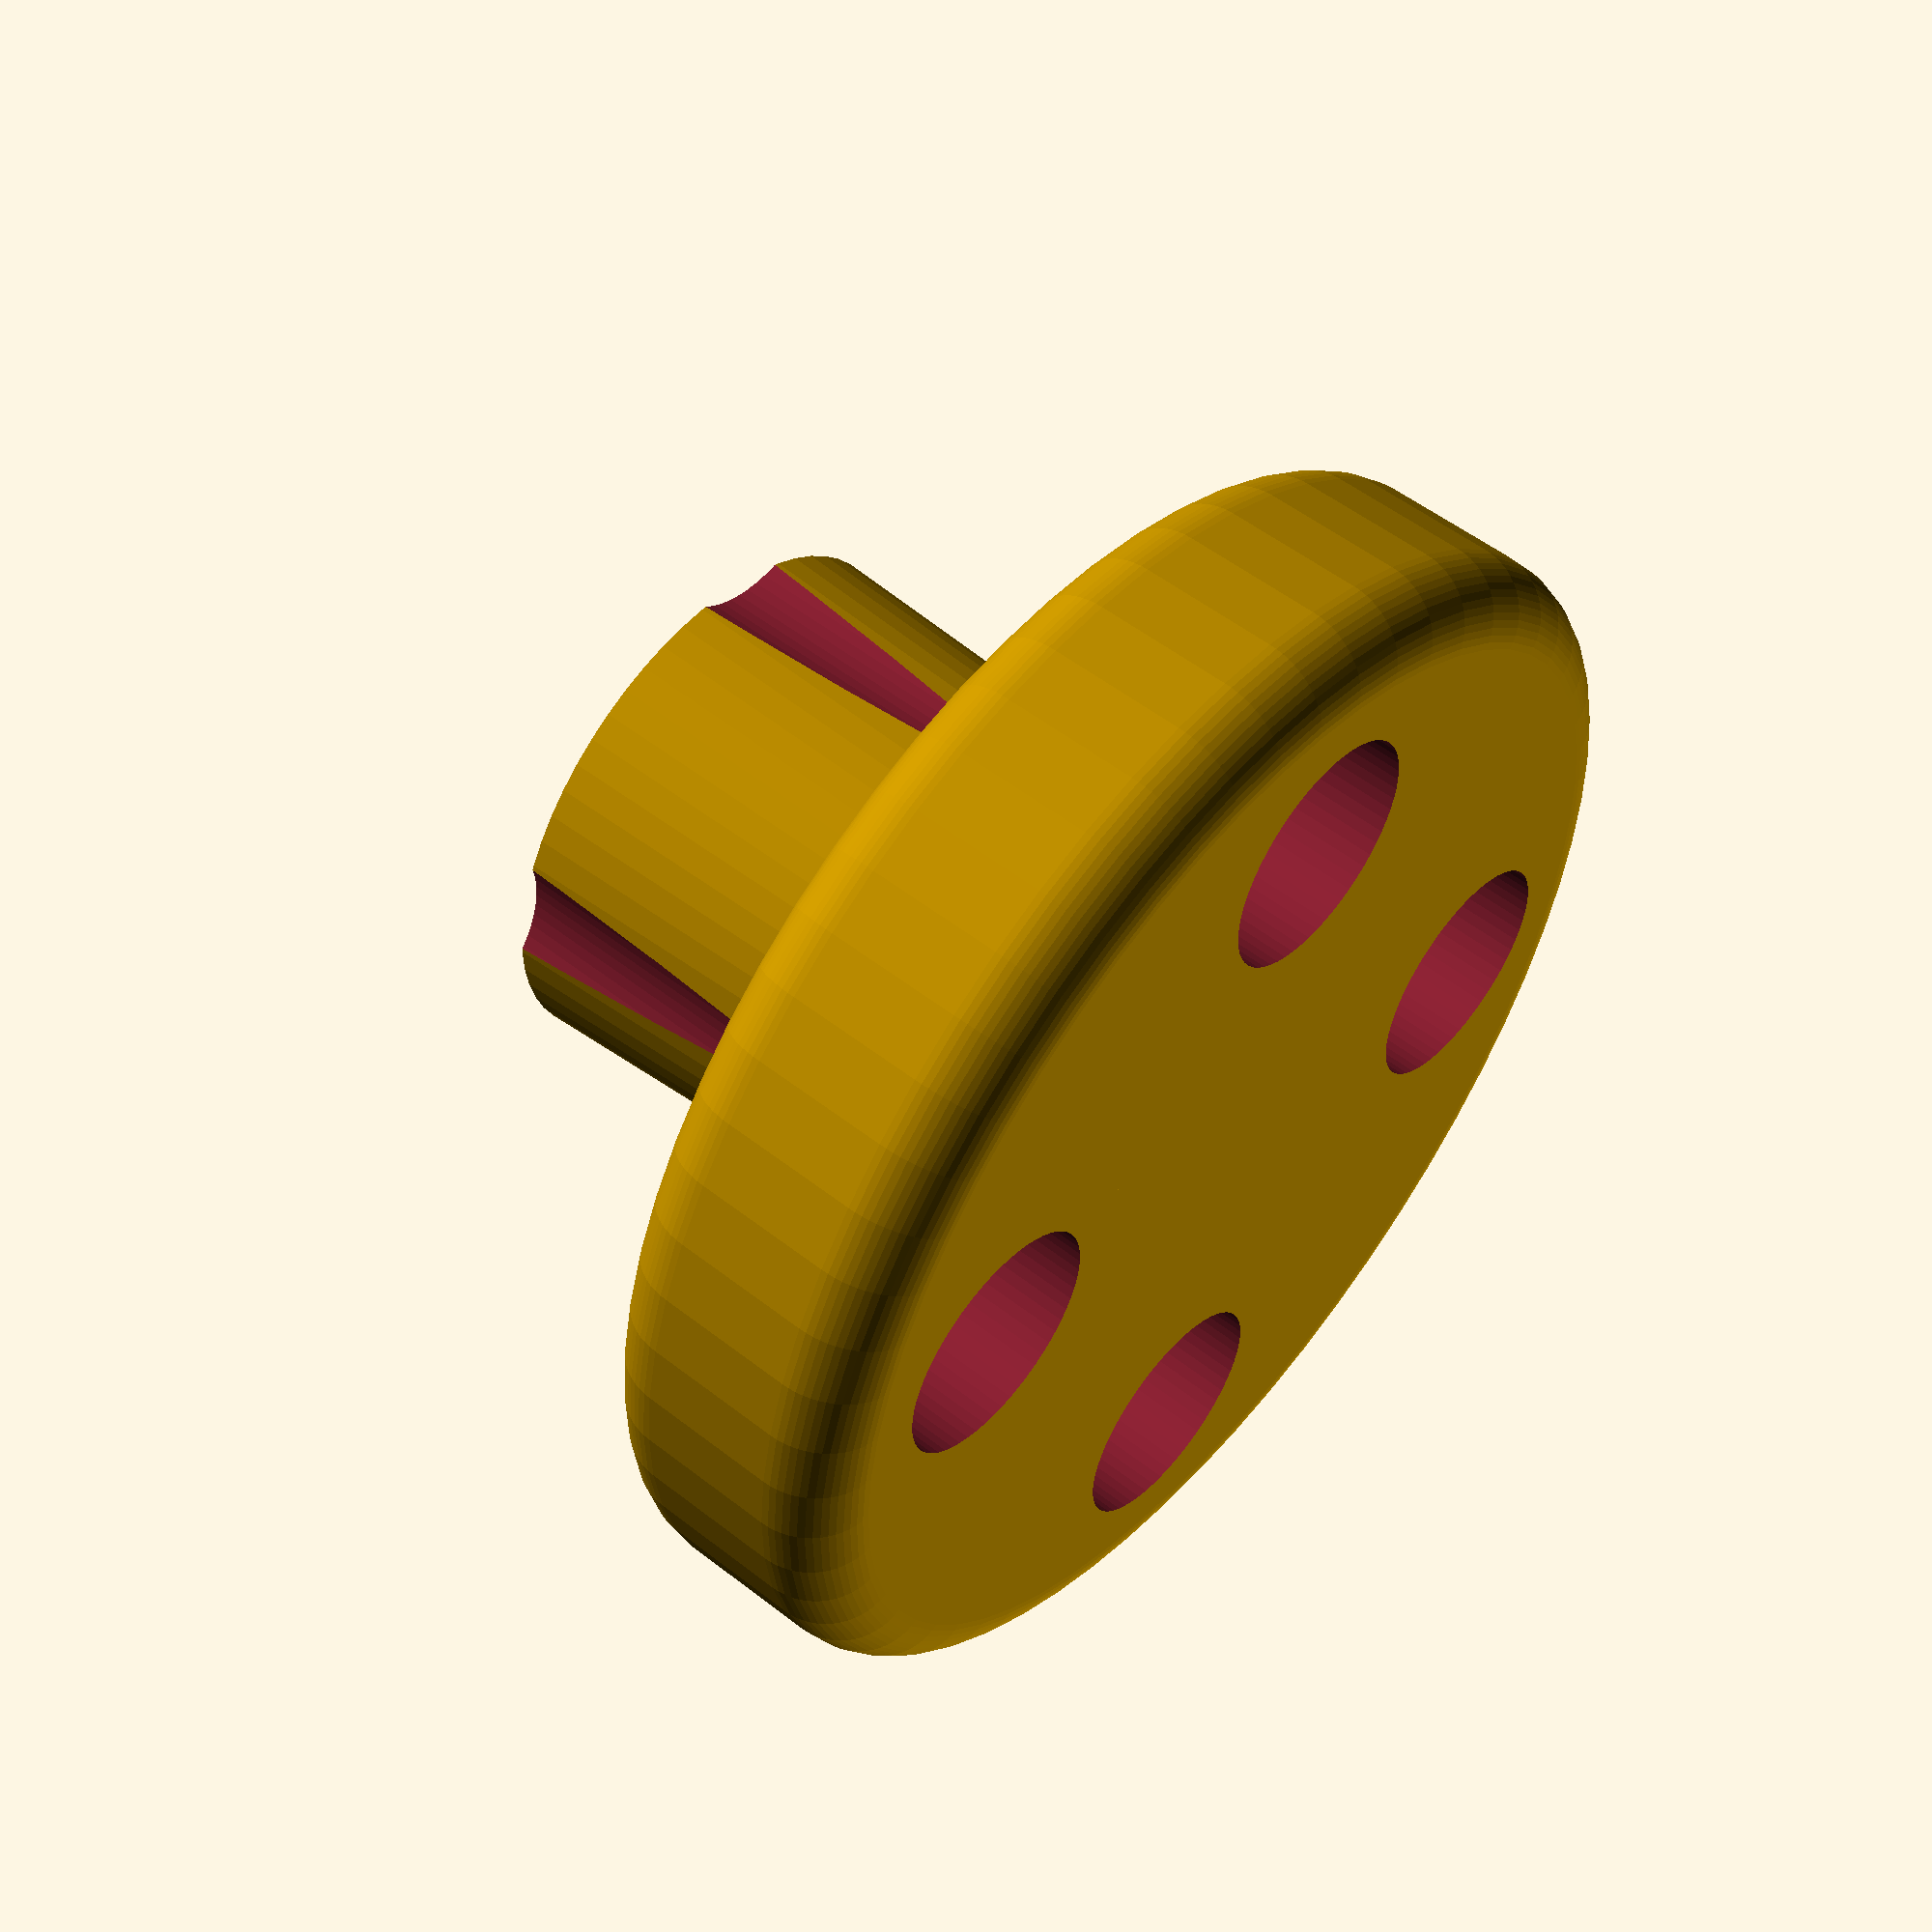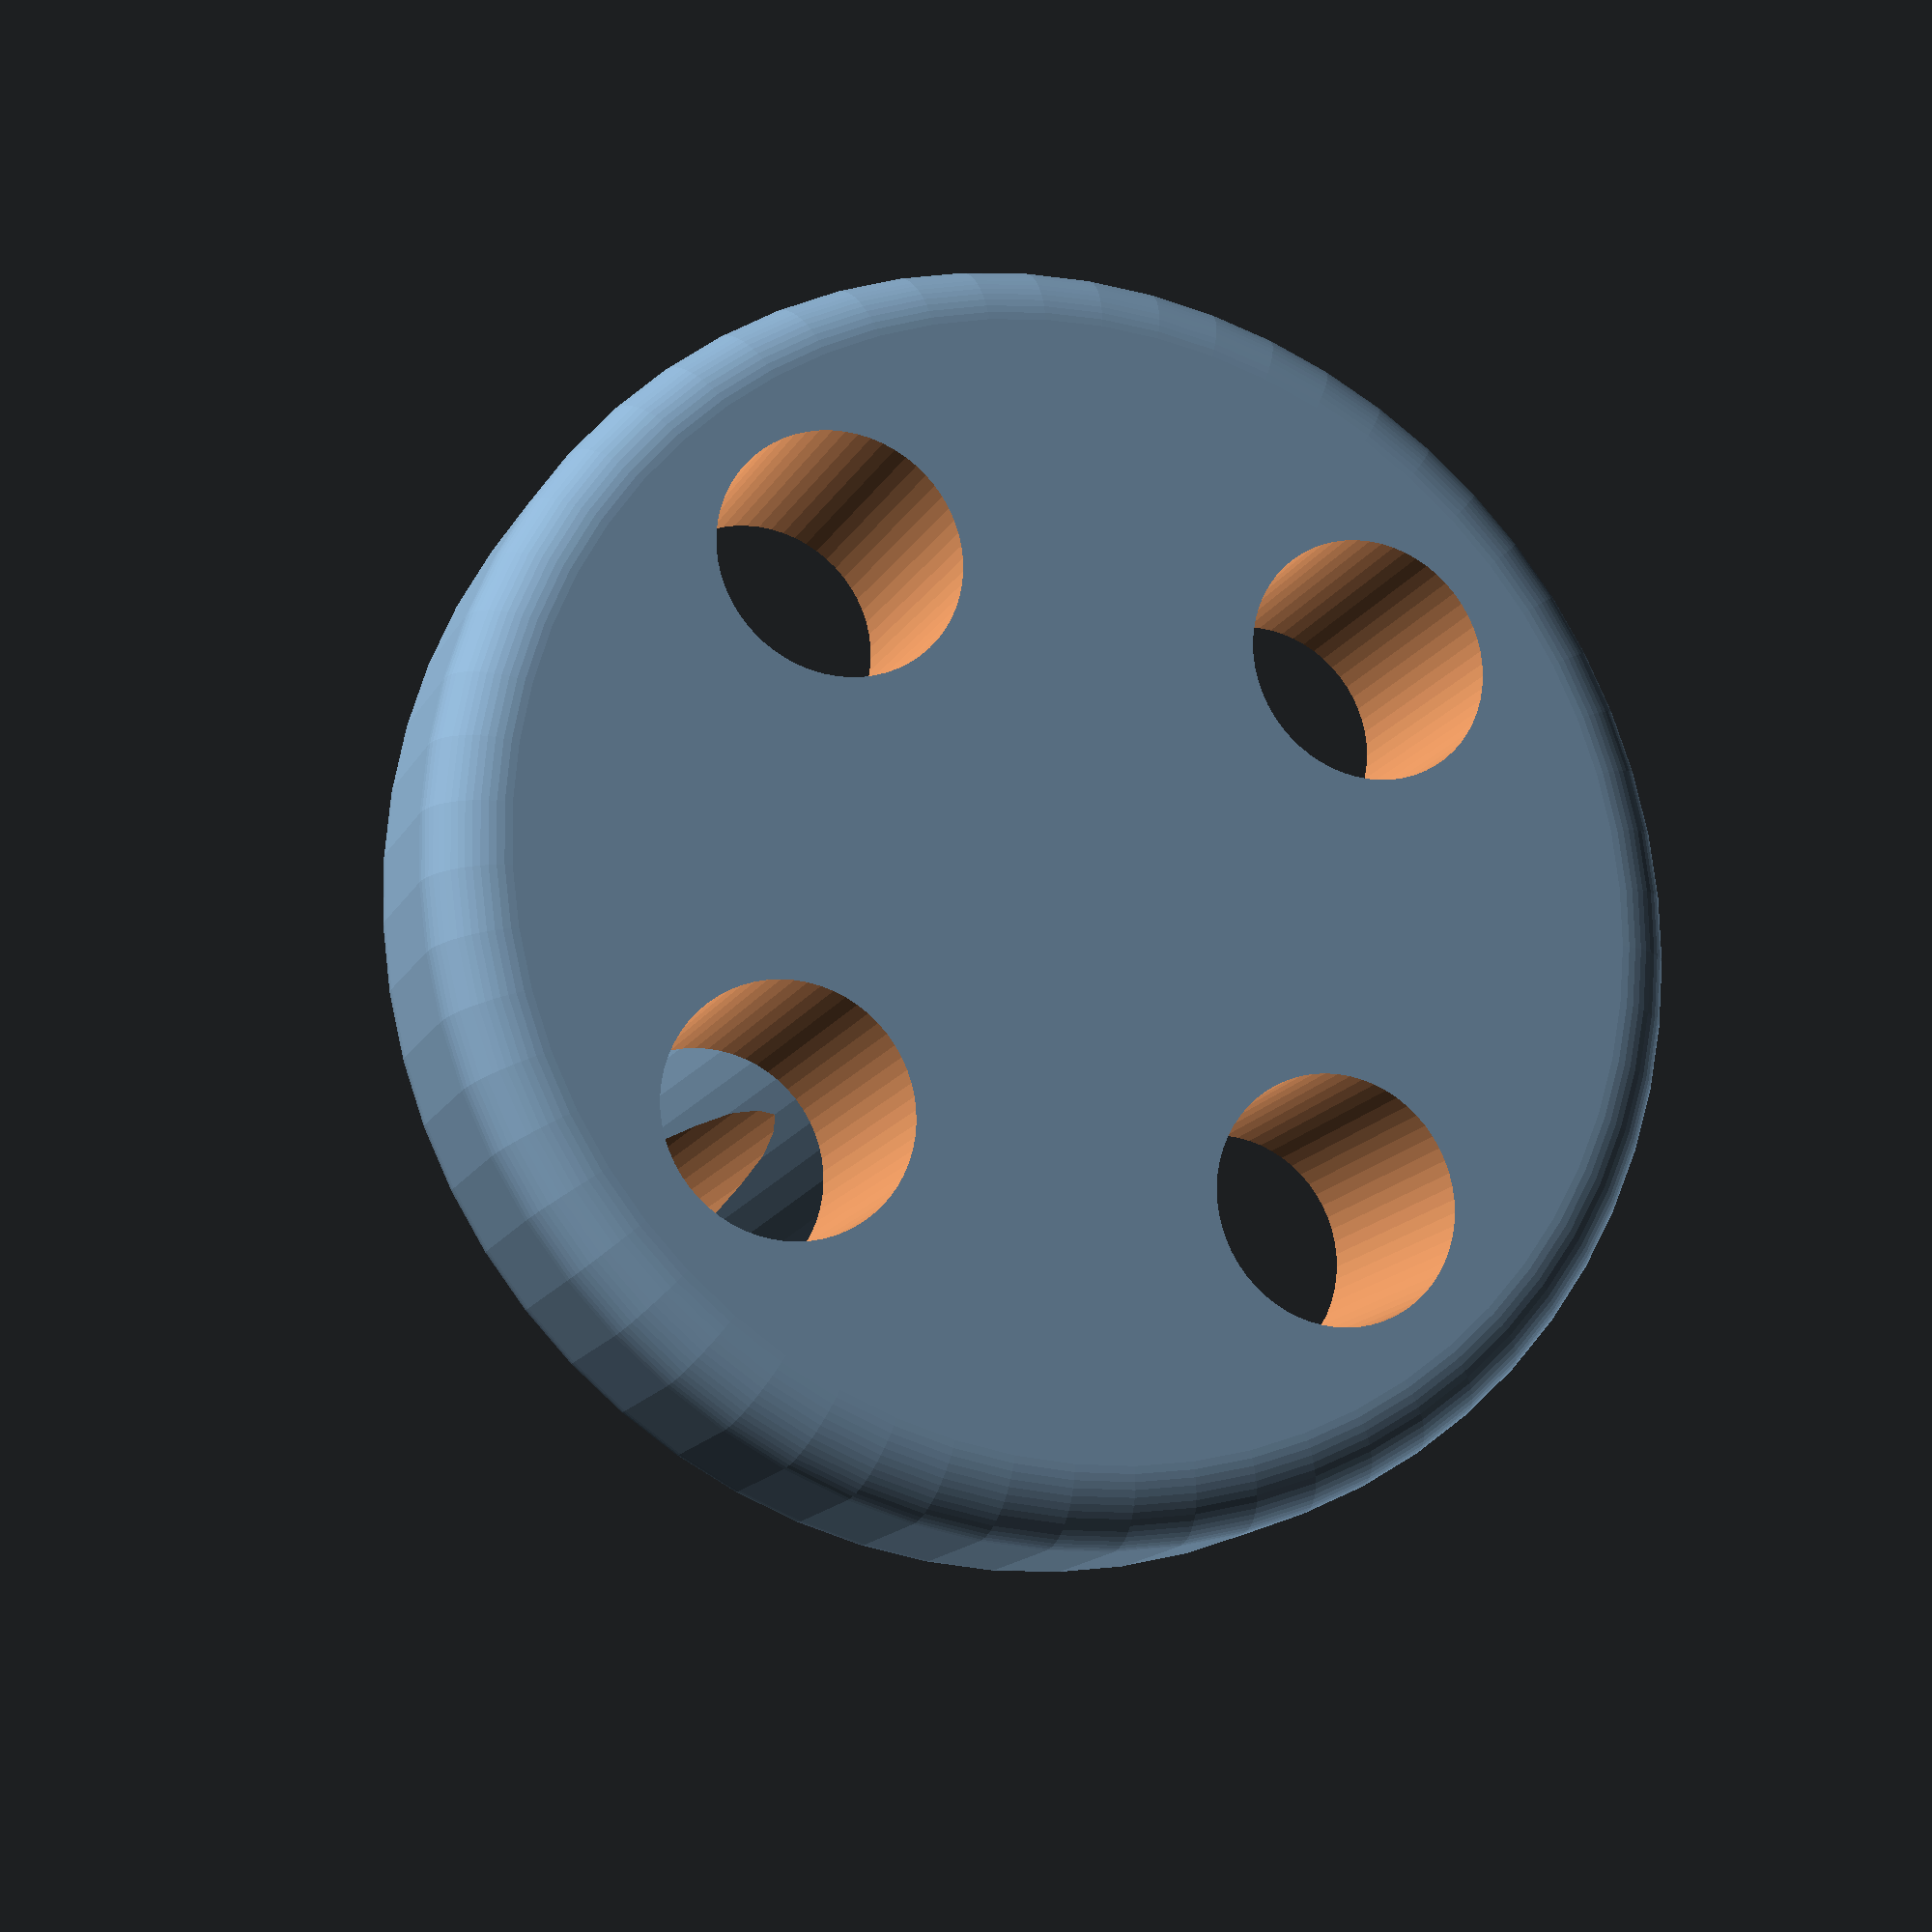
<openscad>
$fn= 60;

module rounded_cylinder(r,h,n) {
  rotate_extrude(convexity=1) {
    offset(r=n) offset(delta=-n) square([r,h]);
    square([n,h]);
  }
}


module supports (r) {
  rotate_extrude() {
    polygon([[0,0], [0,r], [r,0]]);
  }
}

difference() {
    union(){
        rounded_cylinder(r=9,h=4,n=1);
        cylinder(r1=3.5, r2=4.0, h=10);      
        // translate([0,0,3.3]) supports(20);
    }
    translate([0, 0, 2]) cylinder(r1=1.7, r2=1.9, h=10);
    for(i = [0: 90: 300]) {
        translate([sin(i)*5.5,cos(i)*5.5, -15]) cylinder(r=1.75, h=30);  
    }
}
</openscad>
<views>
elev=307.1 azim=75.9 roll=129.9 proj=p view=solid
elev=14.8 azim=130.2 roll=160.6 proj=p view=wireframe
</views>
